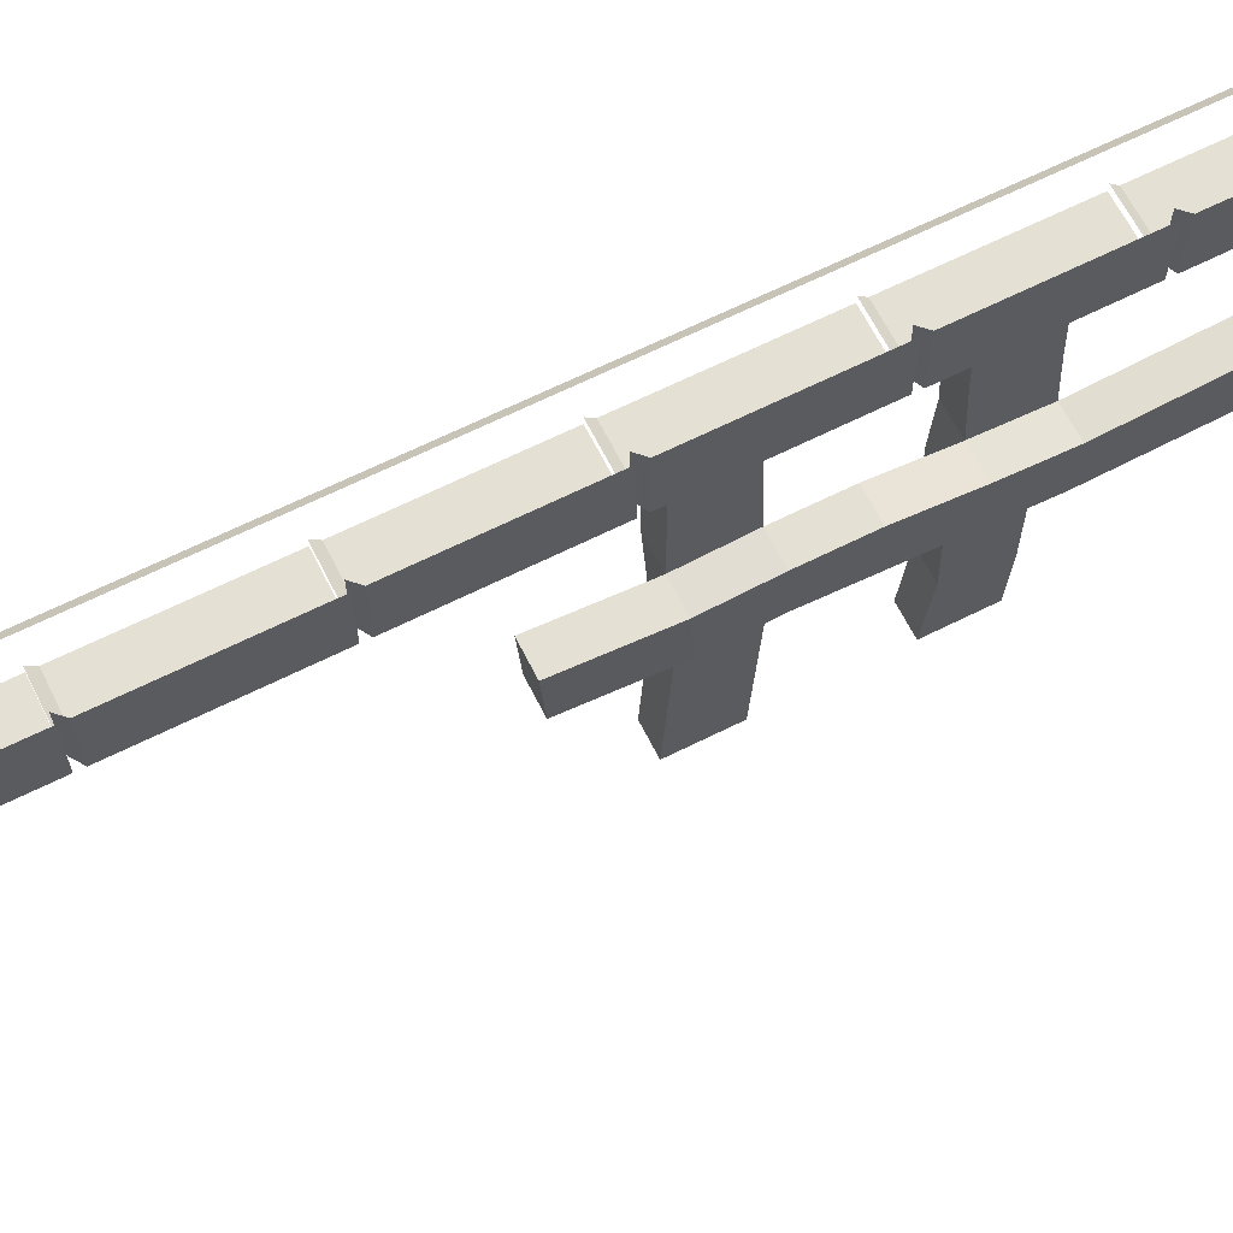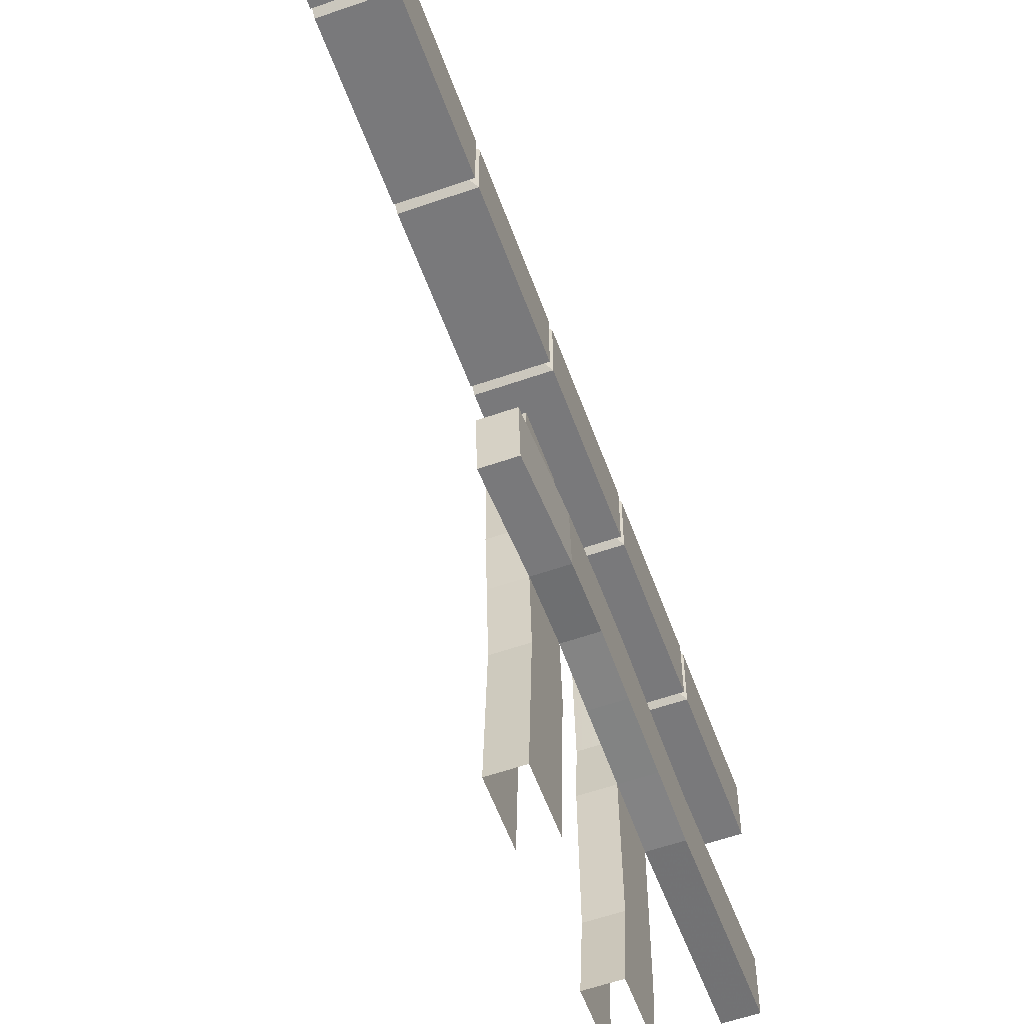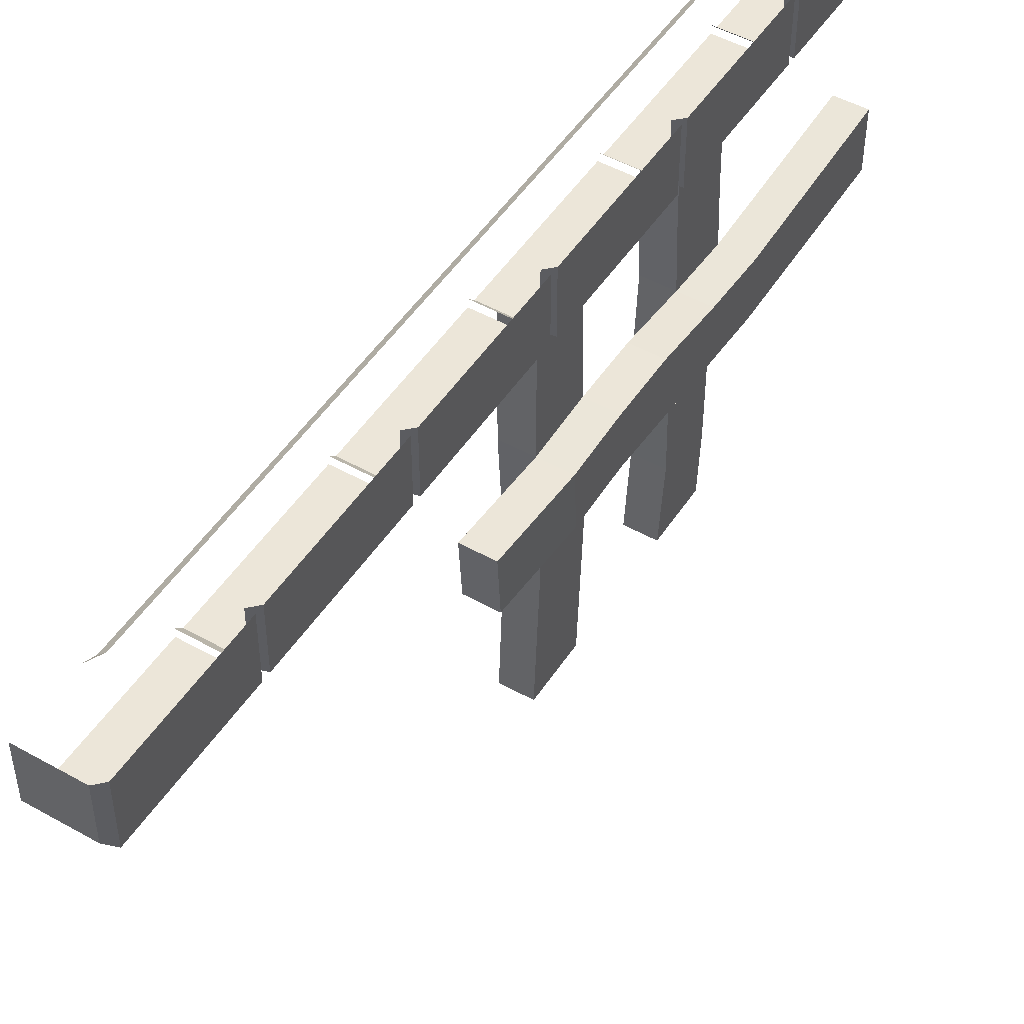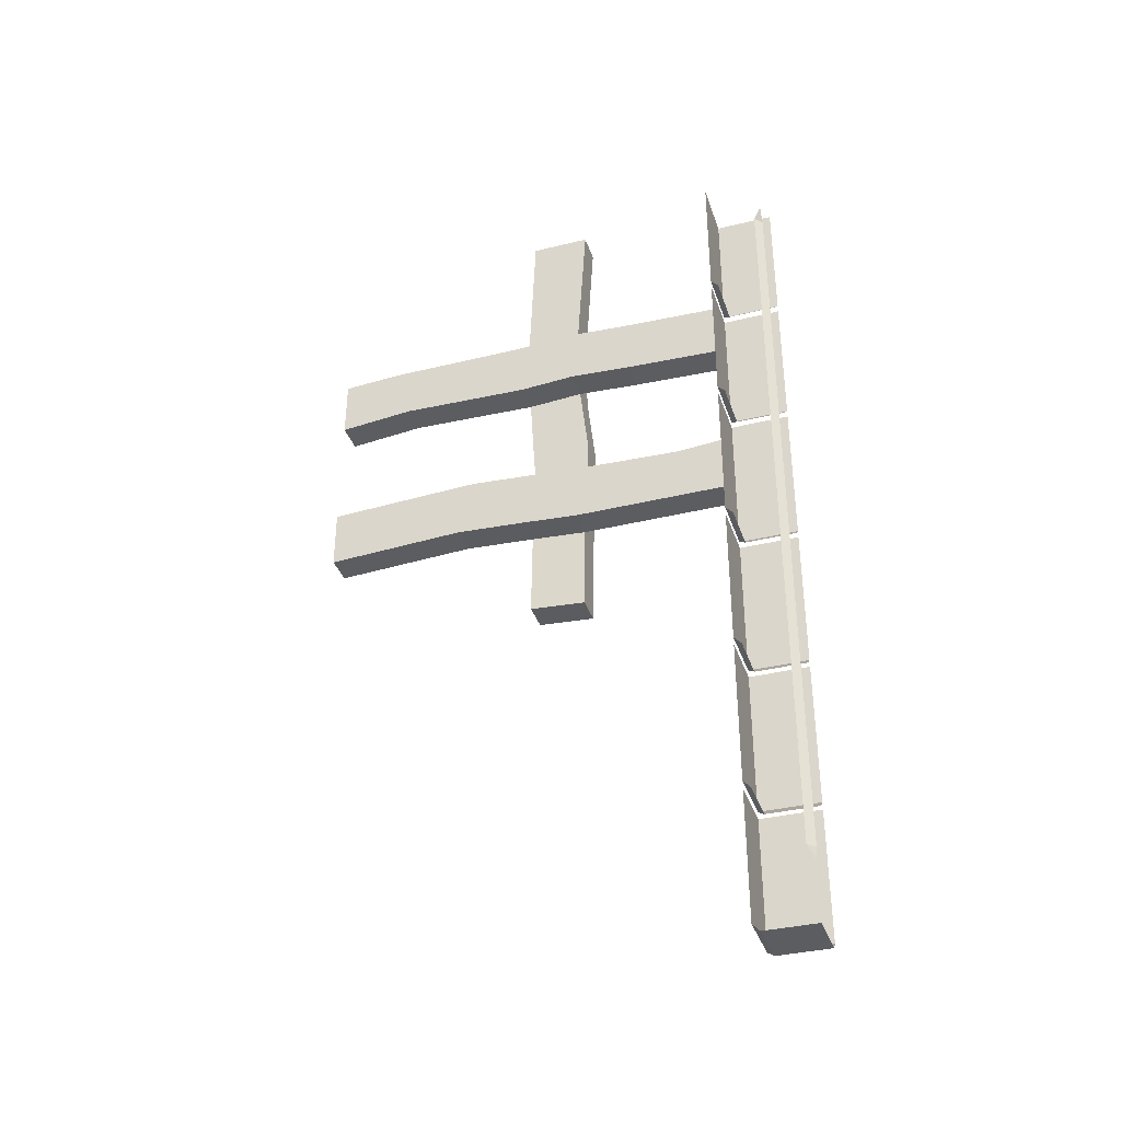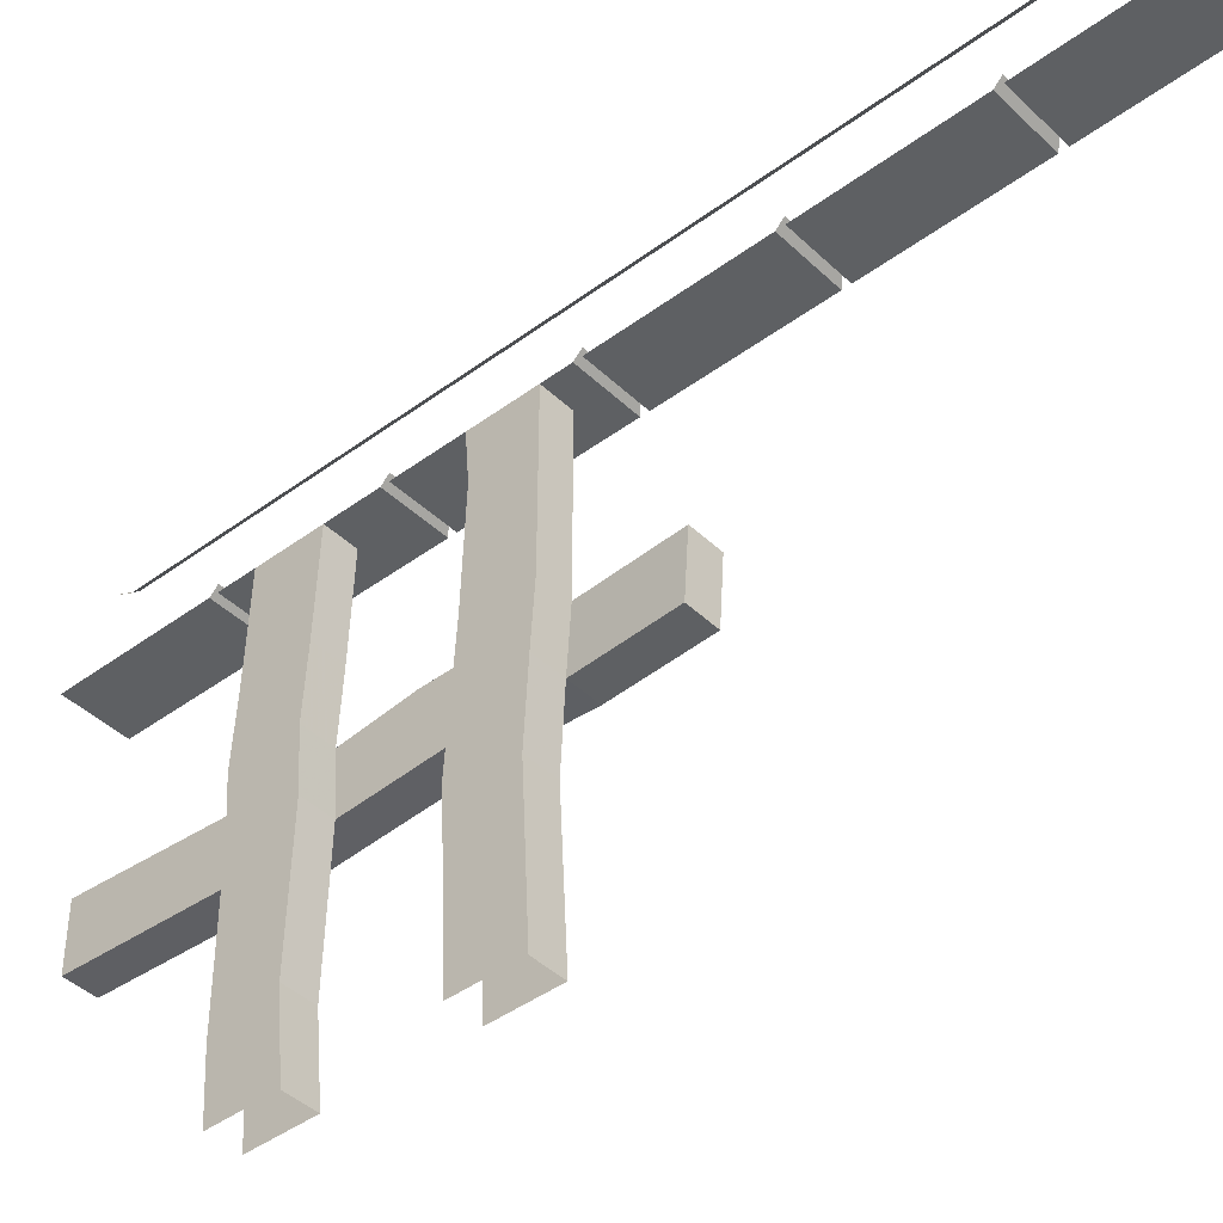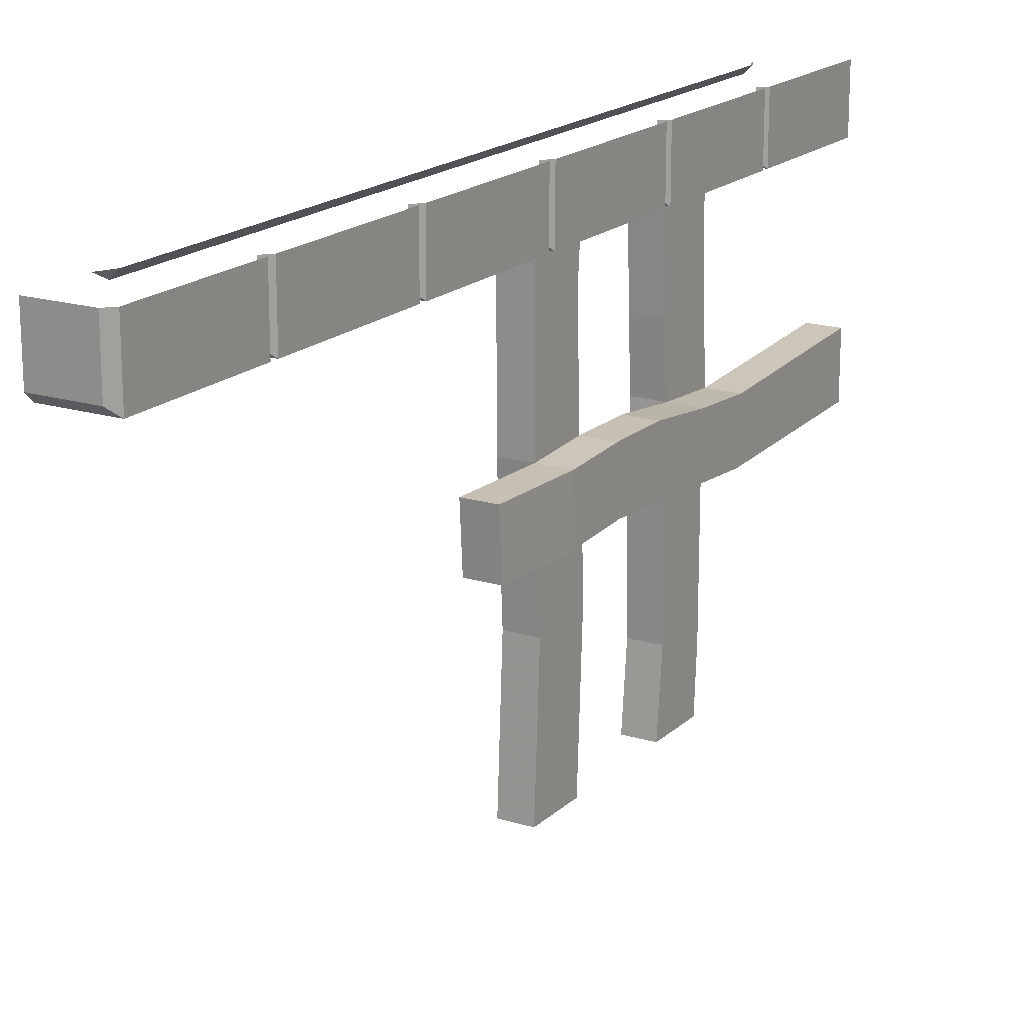
<metadata>
{"format":"obj","ext":"obj","renderer":"f3d","projection":"perspective","resolution":1024,"background":"white","views":[{"elev":65.3,"azim":63.3,"up":"+Z"},{"elev":-57.9,"azim":19.9,"up":"+Z"},{"elev":49.2,"azim":31.9,"up":"+Z"},{"elev":-36.0,"azim":-72.2,"up":"+Y"},{"elev":-42.5,"azim":-48.5,"up":"+Z"},{"elev":18.1,"azim":30.9,"up":"+Z"}]}
</metadata>
<code>
v -0.5 -0.5 -0.5
v -0.5 -0.4844 -0.3438
v -0.5 -0.3672 -0.375
v -0.5 -0.375 -0.5
v -0.5 -0.4922 -0.07031
v -0.5 -0.3672 -0.07812
v -0.5 -0.3594 0.03906
v -0.5 -0.4844 0.04688
v -0.5 -0.3672 0.1641
v -0.5 -0.4922 0.1797
v -0.5 -0.375 0.375
v -0.5 -0.5 0.375
v -0.4375 -0.5 0.375
v -0.4375 -0.4922 0.1797
v -0.4375 -0.3672 0.1641
v -0.4375 -0.375 0.375
v -0.4375 -0.375 -0.5
v -0.4375 -0.3672 -0.375
v -0.4375 -0.4844 -0.3438
v -0.4375 -0.5 -0.5
v -0.4375 -0.4922 -0.07031
v -0.4375 -0.4844 0.04688
v -0.4375 -0.3594 0.03906
v -0.375 -0.4844 0.04688
v -0.375 -0.3594 0.03906
v -0.375 0 0.0625
v -0.4375 0 0.0625
v -0.4375 0 -0.0625
v -0.4375 -0.3672 -0.07812
v -0.375 -0.3672 -0.07812
v -0.375 -0.4922 -0.07031
v -0.5 -0.75 0.0625
v -0.5 -0.7422 -0.05469
v -0.5 -0.8672 -0.0625
v -0.5 -0.875 0.05469
v -0.5 -0.7578 0.2812
v -0.5 -0.875 0.2422
v -0.5 -0.75 0.375
v -0.5 -0.875 0.375
v -0.4375 -0.875 0.375
v -0.4375 -0.875 0.2422
v -0.4375 -0.7578 0.2812
v -0.4375 -0.75 0.375
v -0.4375 -0.875 0.05469
v -0.4375 -0.75 0.0625
v -0.4375 -0.8672 -0.0625
v -0.4453 -1.062 0.05469
v -0.375 -0.875 0.05469
v -0.375 -0.75 0.0625
v -0.4375 -0.625 0.0625
v -0.4375 -0.7422 -0.05469
v -0.4375 -0.625 -0.0625
v -0.375 -0.625 -0.0625
v -0.375 -0.7422 -0.05469
v -0.375 -0.8672 -0.0625
v -0.4375 -0.8594 -0.2109
v -0.4375 -0.7344 -0.1797
v -0.4375 -0.75 -0.5
v -0.4375 -0.875 -0.5
v -0.5 -0.875 -0.5
v -0.5 -0.8594 -0.2109
v -0.5 -0.7344 -0.1797
v -0.5 -0.75 -0.5
v -0.375 0 -0.0625
v -0.375 -0.625 0.0625
v -0.3828 -1.055 -0.0625
v -0.4453 -1.055 -0.0625
v -0.3828 -1.062 0.05469
v -0.5 -0.9297 0.375
v -0.5 -0.6172 0.375
v -0.375 -0.6172 0.375
v -0.375 -0.9297 0.375
v -0.5 -0.9453 0.3906
v -0.3906 -0.9453 0.3906
v -0.375 -0.9297 0.5
v -0.3906 -0.9453 0.5
v -0.5 -0.2891 0.375
v -0.5 0 0.375
v -0.375 0 0.375
v -0.375 -0.2891 0.375
v -0.5 -0.3047 0.3906
v -0.3906 -0.3047 0.3906
v -0.375 -0.2891 0.5
v -0.3906 -0.3047 0.5
v -0.5 -1.859 0.375
v -0.5 -1.586 0.375
v -0.375 -1.586 0.375
v -0.375 -1.859 0.375
v -0.5 -1.875 0.3906
v -0.3906 -1.875 0.3906
v -0.5 -1.875 0.5
v -0.3906 -1.875 0.5
v -0.375 -1.859 0.5
v -0.375 -1.586 0.5
v -0.5 -1.25 0.375
v -0.5 -0.9453 0.375
v -0.375 -0.9453 0.375
v -0.375 -1.25 0.375
v -0.5 -1.266 0.3906
v -0.3906 -1.266 0.3906
v -0.375 -1.25 0.5
v -0.3906 -1.266 0.5
v -0.5 -0.6016 0.375
v -0.5 -0.3047 0.375
v -0.375 -0.3047 0.375
v -0.375 -0.6016 0.375
v -0.5 -0.6172 0.3906
v -0.3906 -0.6172 0.3906
v -0.375 -0.6016 0.5
v -0.3906 -0.6172 0.5
v -0.5 -1.57 0.375
v -0.5 -1.266 0.375
v -0.375 -1.266 0.375
v -0.375 -1.57 0.375
v -0.5 -1.586 0.3906
v -0.3906 -1.586 0.3906
v -0.375 -1.57 0.5
v -0.3906 -1.586 0.5
v -0.4844 -1.719 0.5
v -0.5 -1.719 0.4844
v -0.5 -1.75 0.5
v -0.5 -0.125 0.4844
v -0.4844 -0.125 0.5
v -0.5 -0.09375 0.5
v -0.375 -0.6172 0.5
v -0.375 0 0.5
v -0.375 -0.9453 0.5
v -0.375 -0.3047 0.5
v -0.375 -1.266 0.5
f 1 2 3
f 1 3 4
f 3 2 5
f 3 5 6
f 6 5 7
f 7 5 8
f 7 8 9
f 9 8 10
f 9 10 11
f 11 10 12
f 13 14 15
f 13 15 16
f 17 18 19
f 17 19 20
f 14 22 15
f 15 22 23
f 23 27 28
f 23 28 29
f 29 21 19
f 29 19 18
f 32 33 34
f 32 34 35
f 32 35 36
f 36 35 37
f 36 37 38
f 38 37 39
f 40 41 42
f 40 42 43
f 44 45 42
f 44 42 41
f 44 46 47
f 45 50 51
f 51 50 52
f 51 46 56
f 51 56 57
f 57 56 58
f 58 56 59
f 60 61 62
f 60 62 63
f 34 33 62
f 34 62 61
f 30 64 26
f 30 26 25
f 30 25 24
f 30 24 31
f 31 24 53
f 21 52 50
f 21 50 22
f 24 65 53
f 53 65 49
f 53 49 54
f 54 49 55
f 55 49 48
f 55 48 66
f 46 67 47
f 48 68 66
f 12 10 13
f 13 10 14
f 20 19 1
f 1 19 2
f 2 19 21
f 2 21 5
f 5 21 8
f 8 21 22
f 8 22 10
f 10 22 14
f 23 22 24
f 23 24 25
f 23 25 26
f 23 26 27
f 29 28 30
f 29 30 31
f 29 31 21
f 39 37 40
f 40 37 41
f 44 41 37
f 44 37 35
f 44 35 46
f 44 47 48
f 44 48 45
f 45 48 49
f 45 49 50
f 51 52 53
f 51 53 54
f 51 54 55
f 51 55 46
f 59 56 60
f 60 56 61
f 34 61 46
f 34 46 35
f 31 53 52
f 31 52 21
f 22 50 24
f 24 50 65
f 55 66 46
f 46 66 67
f 47 68 48
f 49 65 50
f 30 28 64
f 61 56 46
f 47 67 66
f 47 66 68
f 69 70 71
f 69 71 72
f 69 72 73
f 73 72 74
f 74 72 75
f 74 75 76
f 77 78 79
f 77 79 80
f 77 80 81
f 81 80 82
f 82 80 83
f 82 83 84
f 85 86 87
f 85 87 88
f 85 88 89
f 89 88 90
f 92 90 93
f 93 90 88
f 93 88 94
f 94 88 87
f 125 75 72
f 125 72 71
f 126 83 80
f 126 80 79
f 89 90 91
f 91 90 92
f 95 96 97
f 95 97 98
f 95 98 99
f 99 98 100
f 100 98 101
f 100 101 102
f 103 104 105
f 103 105 106
f 103 106 107
f 107 106 108
f 108 106 109
f 108 109 110
f 127 101 98
f 127 98 97
f 128 109 106
f 128 106 105
f 111 112 113
f 111 113 114
f 111 114 115
f 115 114 116
f 116 114 117
f 116 117 118
f 129 117 114
f 129 114 113
f 119 120 121
f 122 123 124
f 120 119 122
f 122 119 123

</code>
